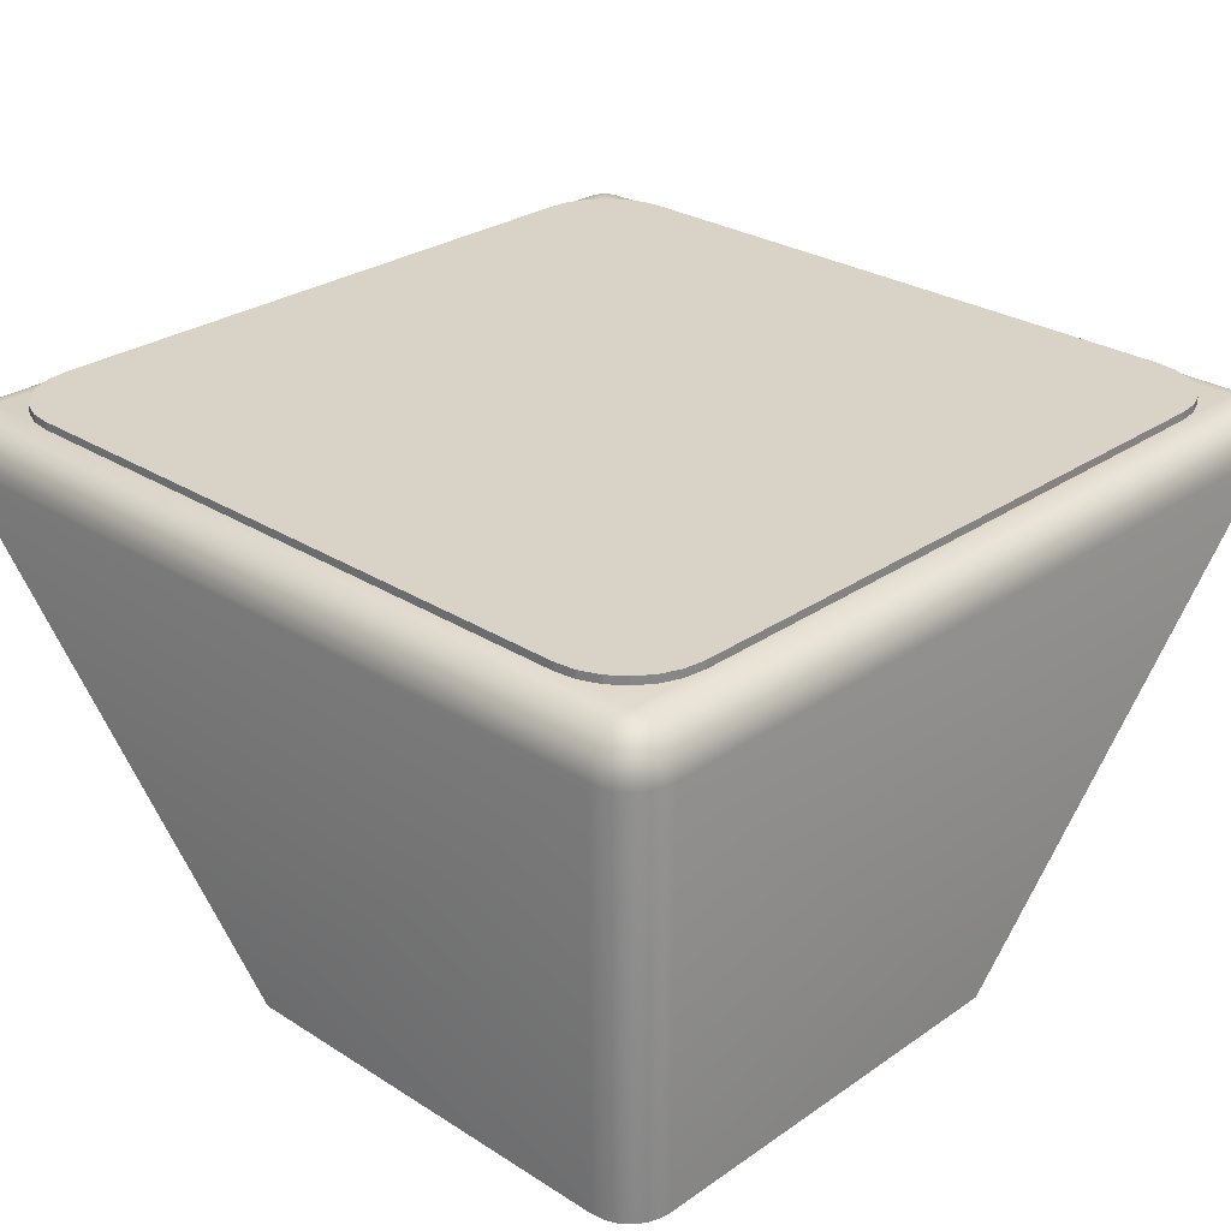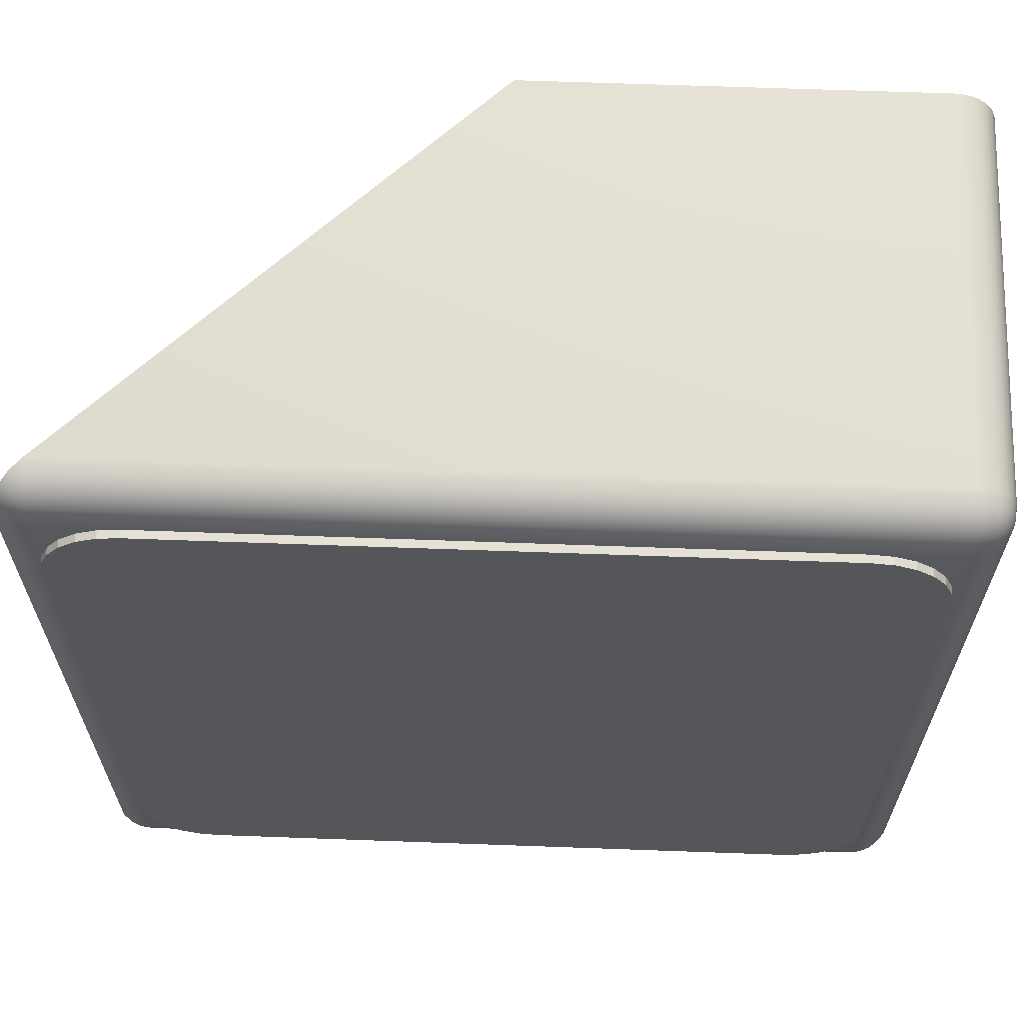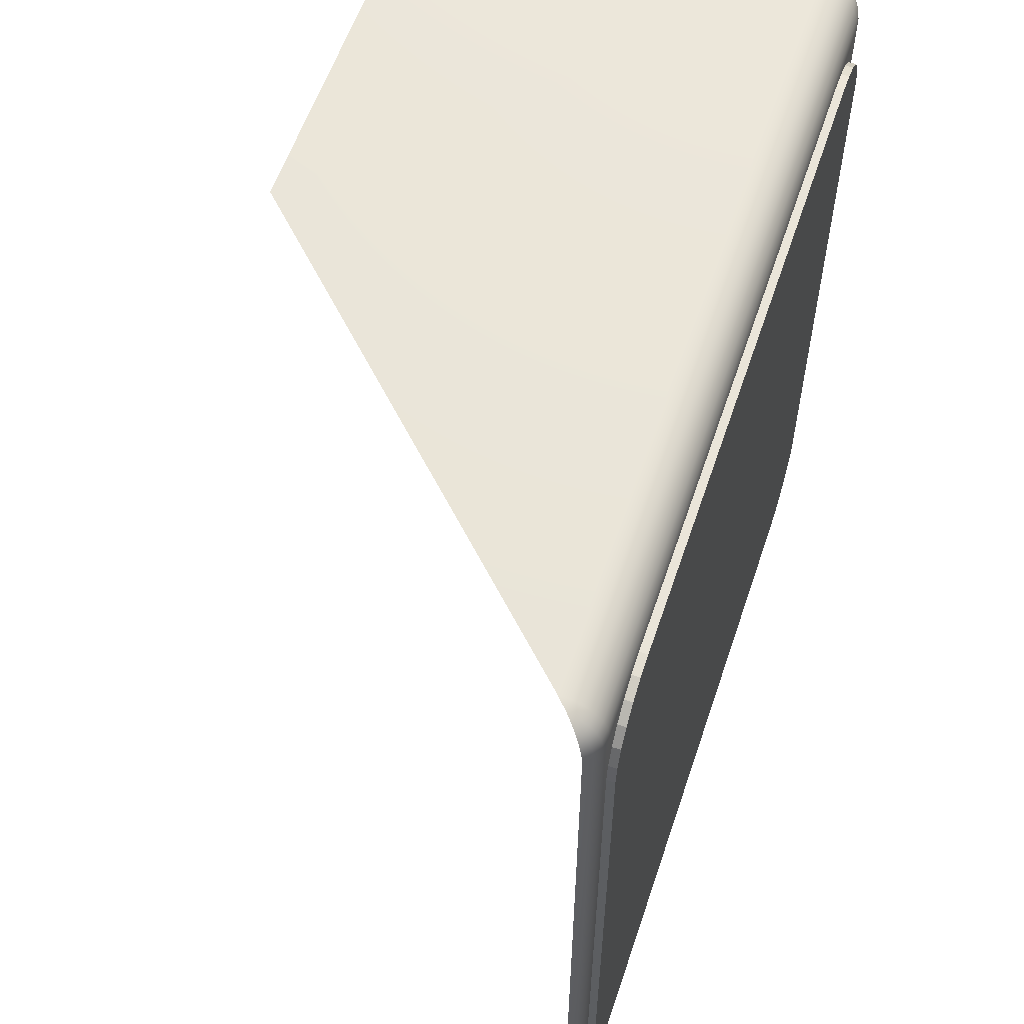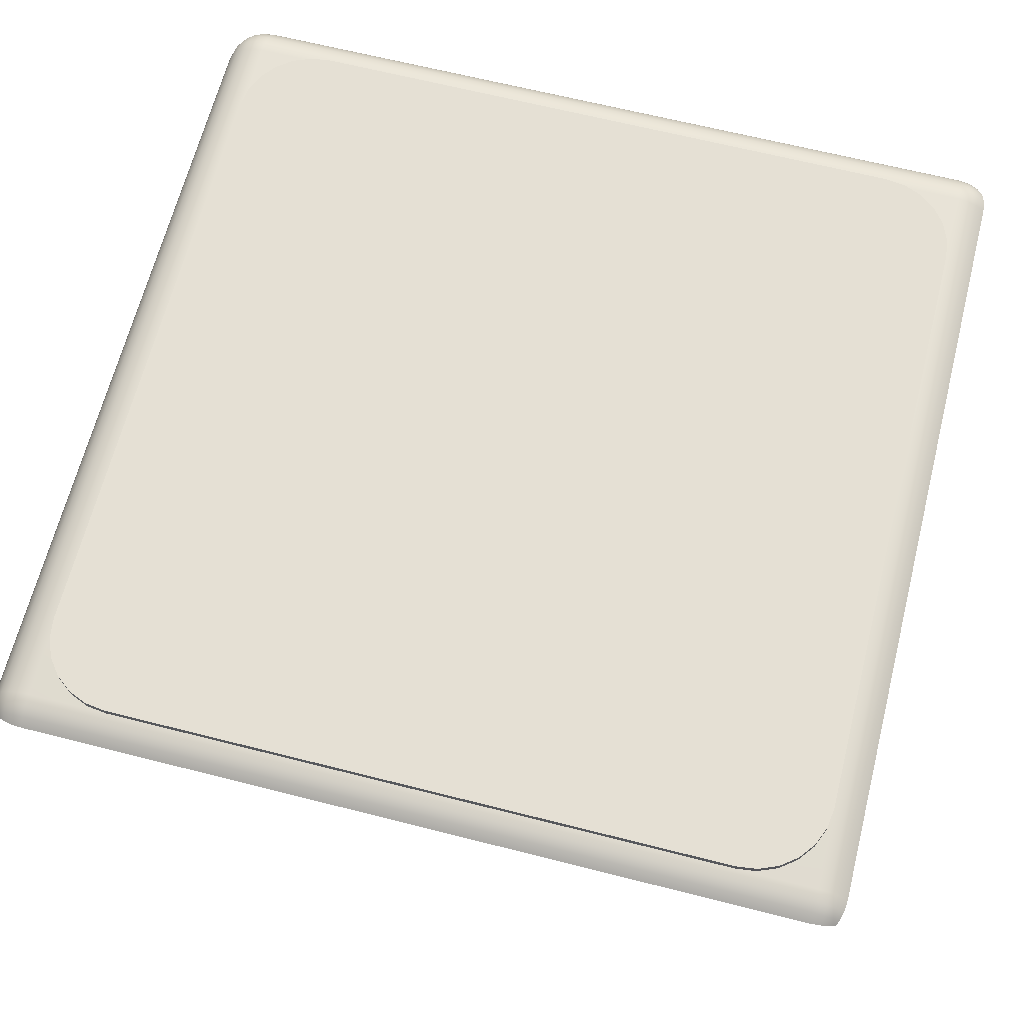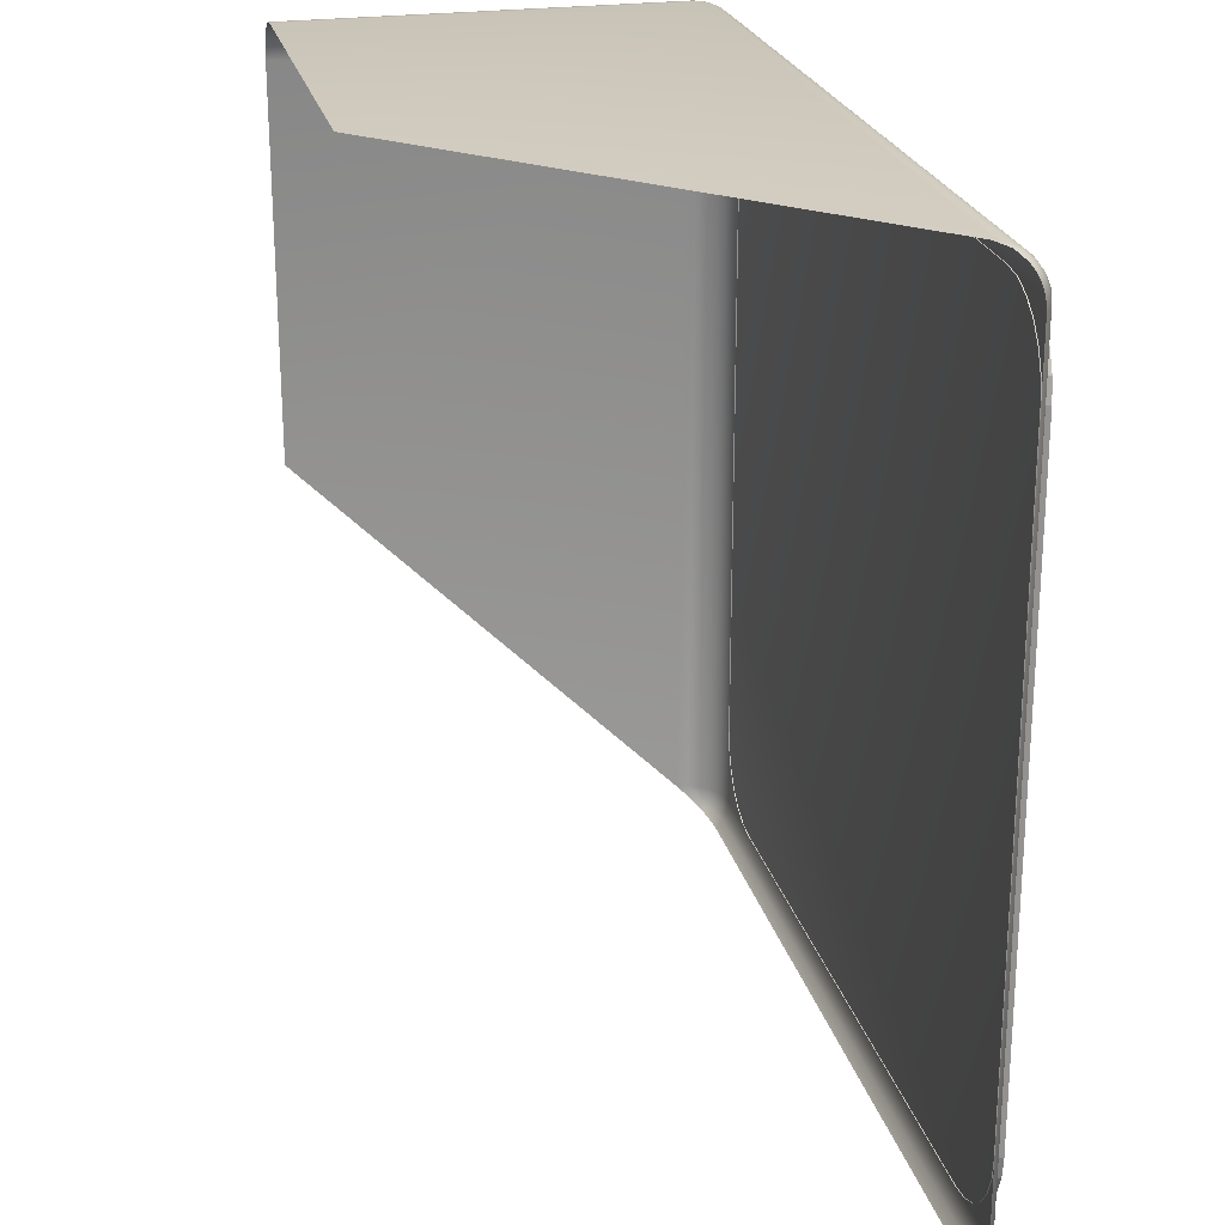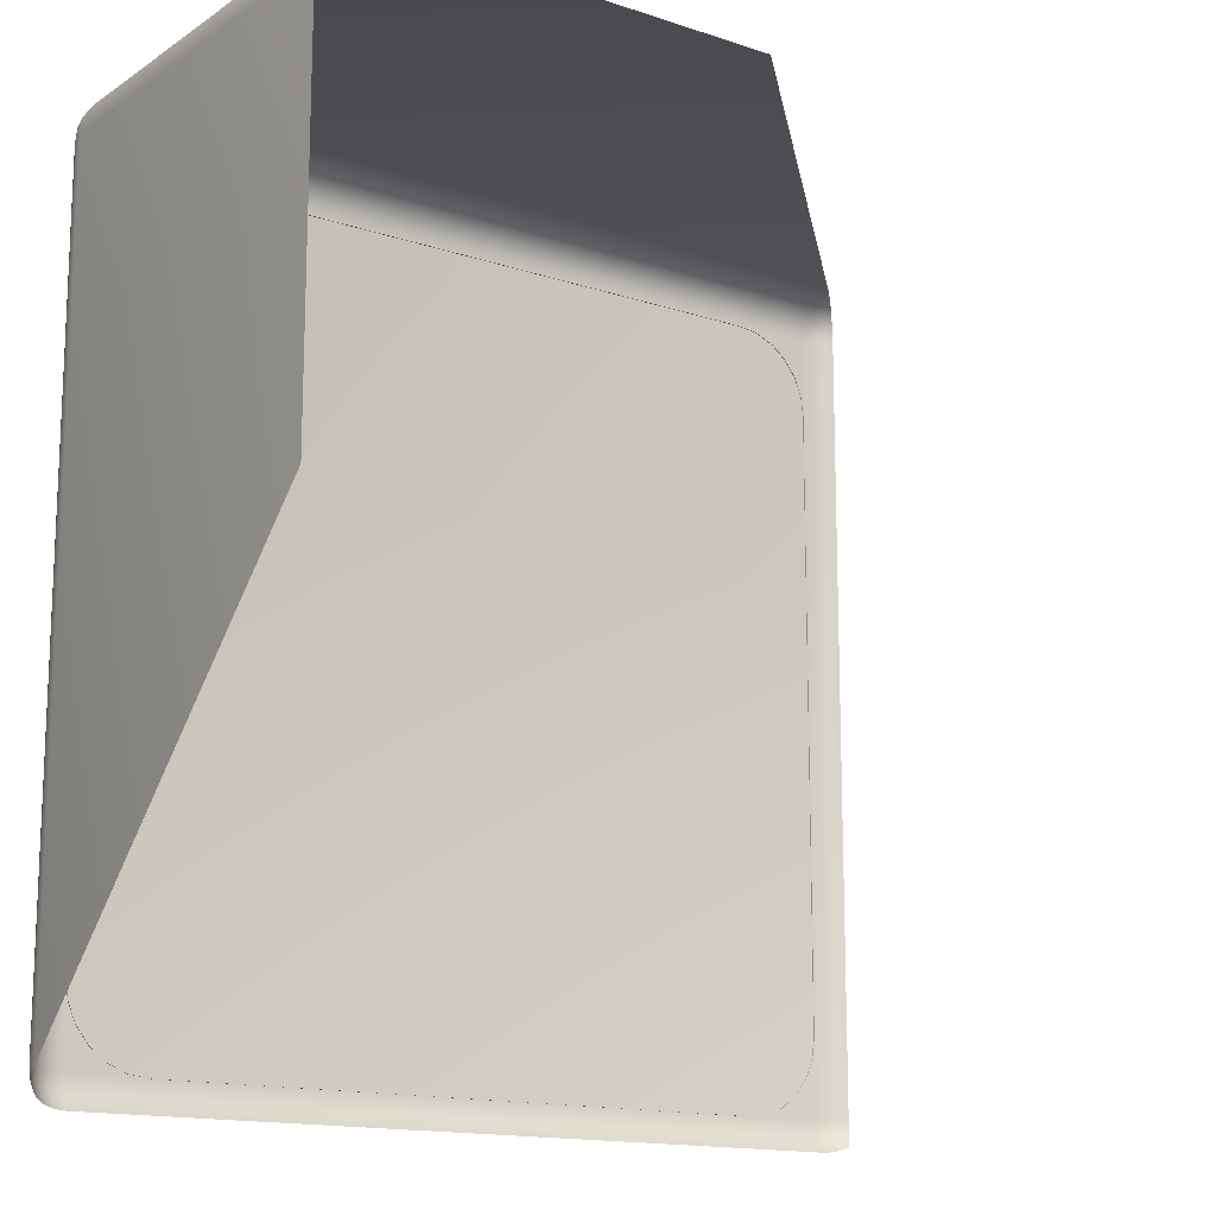
<metadata>
{"format":"obj","ext":"obj","renderer":"f3d","projection":"perspective","resolution":1024,"background":"white","views":[{"elev":27.9,"azim":133.8,"up":"+Z"},{"elev":64.3,"azim":2.1,"up":"+Y"},{"elev":58.2,"azim":-71.5,"up":"+Y"},{"elev":65.9,"azim":-75.7,"up":"+Z"},{"elev":23.7,"azim":-103.3,"up":"+Y"},{"elev":-14.6,"azim":144.1,"up":"+Y"}]}
</metadata>
<code>
o sticker.004
v -2.537 -2.707 2.798
v -2.707 -2.537 2.798
v -2.581 -2.701 2.798
v -2.622 -2.684 2.798
v -2.657 -2.657 2.798
v -2.684 -2.622 2.798
v -2.701 -2.581 2.798
v -2.707 -2.537 2.817
v -2.537 -2.707 2.817
v -2.701 -2.581 2.817
v -2.684 -2.622 2.817
v -2.657 -2.657 2.817
v -2.622 -2.684 2.817
v -2.581 -2.701 2.817
v -2.707 -1.196 2.798
v -2.537 -1.027 2.798
v -2.701 -1.152 2.798
v -2.684 -1.112 2.798
v -2.657 -1.076 2.798
v -2.622 -1.049 2.798
v -2.581 -1.032 2.798
v -2.537 -1.027 2.817
v -2.707 -1.196 2.817
v -2.581 -1.032 2.817
v -2.622 -1.049 2.817
v -2.657 -1.076 2.817
v -2.684 -1.112 2.817
v -2.701 -1.152 2.817
v -1.027 -2.537 2.798
v -1.196 -2.707 2.798
v -1.032 -2.581 2.798
v -1.049 -2.622 2.798
v -1.076 -2.657 2.798
v -1.112 -2.684 2.798
v -1.152 -2.701 2.798
v -1.196 -2.707 2.817
v -1.027 -2.537 2.817
v -1.152 -2.701 2.817
v -1.112 -2.684 2.817
v -1.076 -2.657 2.817
v -1.049 -2.622 2.817
v -1.032 -2.581 2.817
v -1.196 -1.027 2.798
v -1.027 -1.196 2.798
v -1.152 -1.032 2.798
v -1.112 -1.049 2.798
v -1.076 -1.076 2.798
v -1.049 -1.112 2.798
v -1.032 -1.152 2.798
v -1.027 -1.196 2.817
v -1.196 -1.027 2.817
v -1.032 -1.152 2.817
v -1.049 -1.112 2.817
v -1.076 -1.076 2.817
v -1.112 -1.049 2.817
v -1.152 -1.032 2.817
f 30 36 9 1
f 44 50 37 29
f 50 52 53 54 55 56 51 22 24 25 26 27 28 23 8 10 11 12 13 14 9 36 38 39 40 41 42 37
f 2 8 23 15
f 16 22 51 43
f 1 9 14 3
f 3 14 13 4
f 4 13 12 5
f 5 12 11 6
f 6 11 10 7
f 7 10 8 2
f 22 16 21 24
f 24 21 20 25
f 25 20 19 26
f 26 19 18 27
f 27 18 17 28
f 28 17 15 23
f 50 44 49 52
f 52 49 48 53
f 53 48 47 54
f 54 47 46 55
f 55 46 45 56
f 56 45 43 51
f 36 30 35 38
f 38 35 34 39
f 39 34 33 40
f 40 33 32 41
f 41 32 31 42
f 42 31 29 37
o inside.005
v -1.027 -1.027 2.8
v -1.027 -0.9365 2.731
v -1.027 -0.9458 2.753
v -1.027 -0.9606 2.773
v -1.002 -0.9365 2.707
v -1.002 -0.9403 2.732
v -1.002 -0.9497 2.753
v -1.003 -0.9628 2.77
v -0.9798 -0.9498 2.731
v -0.9822 -0.9577 2.751
v -0.9841 -0.9679 2.765
v -0.9727 -0.9727 2.76
v -1.002 -1.027 2.797
v -0.98 -1.027 2.787
v -0.9606 -1.027 2.773
v -1.027 -1.002 2.797
v -1.002 -1.002 2.793
v -0.9798 -1.002 2.784
v -0.9629 -1.003 2.77
v -1.027 -0.98 2.787
v -1.002 -0.9798 2.783
v -0.9822 -0.9822 2.776
v -0.9679 -0.9841 2.765
v -0.9606 -0.9606 2.707
v -0.9365 -1.027 2.731
v -0.9403 -1.002 2.731
v -0.9497 -0.9798 2.731
v -0.9628 -0.9629 2.731
v -0.9458 -1.027 2.753
v -0.9498 -1.002 2.753
v -0.9577 -0.9822 2.751
v -0.9679 -0.9679 2.749
v -1.027 -2.707 2.8
v -0.9365 -2.707 2.731
v -0.9458 -2.707 2.753
v -0.9606 -2.707 2.773
v -0.9403 -2.731 2.732
v -0.9497 -2.731 2.753
v -0.9628 -2.731 2.77
v -0.9577 -2.751 2.751
v -0.9679 -2.749 2.765
v -0.9727 -2.76 2.76
v -1.027 -2.731 2.797
v -1.027 -2.753 2.787
v -1.027 -2.773 2.773
v -1.002 -2.707 2.797
v -1.002 -2.732 2.793
v -1.002 -2.753 2.784
v -1.003 -2.77 2.77
v -0.98 -2.707 2.787
v -0.9798 -2.731 2.783
v -0.9822 -2.751 2.776
v -0.9841 -2.765 2.765
v -2.707 -0.9333 2.707
v -2.707 -1.027 2.8
v -2.707 -0.9365 2.731
v -2.732 -0.9403 2.731
v -2.707 -0.9458 2.753
v -2.731 -0.9498 2.753
v -2.751 -0.9577 2.751
v -2.76 -0.9727 2.76
v -2.773 -1.027 2.773
v -2.77 -1.003 2.77
v -2.765 -0.9841 2.765
v -2.707 -1.002 2.797
v -2.707 -0.98 2.787
v -2.707 -0.9606 2.773
v -2.731 -1.027 2.797
v -2.731 -1.002 2.793
v -2.731 -0.9798 2.784
v -2.731 -0.9629 2.77
v -2.753 -1.027 2.787
v -2.753 -1.002 2.783
v -2.751 -0.9822 2.776
v -2.749 -0.9679 2.765
v -2.707 -2.707 2.8
v -2.76 -2.76 2.76
v -2.707 -2.773 2.773
v -2.731 -2.77 2.77
v -2.749 -2.765 2.765
v -2.731 -2.707 2.797
v -2.753 -2.707 2.787
v -2.773 -2.707 2.773
v -2.707 -2.731 2.797
v -2.732 -2.731 2.793
v -2.753 -2.731 2.784
v -2.77 -2.731 2.77
v -2.707 -2.753 2.787
v -2.731 -2.753 2.783
v -2.751 -2.751 2.776
v -2.765 -2.749 2.765
v -1.027 -0.9333 2.707
v -0.9333 -1.027 2.707
v -0.98 -0.9458 2.707
v -0.9365 -1.002 2.707
v -0.9458 -0.98 2.707
v -0.9333 -2.707 2.707
v -0.9606 -0.9606 1.867
v -0.9333 -1.867 1.867
v -0.98 -0.9458 1.867
v -1.002 -0.9365 1.867
v -1.027 -0.9333 1.867
v -0.9333 -1.027 1.867
v -0.9365 -1.002 1.867
v -0.9458 -0.98 1.867
v -1.867 -0.9333 1.867
f 57 111 132 89
f 148 58 62 61
f 58 59 63 62
f 59 60 64 63
f 61 62 65 150
f 62 63 66 65
f 63 64 67 66
f 150 65 84 80
f 65 66 88 84
f 66 67 68 88
f 57 69 73 72
f 69 70 74 73
f 70 71 75 74
f 72 73 77 76
f 73 74 78 77
f 74 75 79 78
f 76 77 64 60
f 77 78 67 64
f 78 79 68 67
f 149 151 82 81
f 151 152 83 82
f 152 80 84 83
f 81 82 86 85
f 82 83 87 86
f 83 84 88 87
f 85 86 75 71
f 86 87 79 75
f 87 88 68 79
f 90 91 94 93
f 91 92 95 94
f 94 95 97 96
f 90 93 153
f 93 94 96
f 96 97 98
f 89 99 103 102
f 99 100 104 103
f 100 101 105 104
f 102 103 107 106
f 103 104 108 107
f 104 105 109 108
f 106 107 95 92
f 107 108 97 95
f 108 109 98 97
f 112 113 115 114
f 117 131 116
f 115 113 116
f 114 115 127 123
f 115 116 131 127
f 112 110 113
f 111 121 125 124
f 121 122 126 125
f 122 123 127 126
f 124 125 129 128
f 125 126 130 129
f 126 127 131 130
f 128 129 119 118
f 129 130 120 119
f 130 131 117 120
f 132 137 141 140
f 137 138 142 141
f 138 139 143 142
f 140 141 145 144
f 141 142 146 145
f 142 143 147 146
f 144 145 135 134
f 145 146 136 135
f 146 147 133 136
f 89 132 140 99
f 99 140 144 100
f 100 144 134 101
f 57 89 102 69
f 69 102 106 70
f 70 106 92 71
f 71 92 91 85
f 85 91 90 81
f 81 90 153 149
f 132 111 124 137
f 137 124 128 138
f 138 128 118 139
f 111 57 72 121
f 121 72 76 122
f 122 76 60 123
f 123 60 59 114
f 114 59 58 112
f 112 58 148 110
f 149 153 155 159
f 149 159 160 151
f 151 160 161 152
f 152 161 154 80
f 80 154 156 150
f 150 156 157 61
f 61 157 158 148
f 148 158 162 110

</code>
